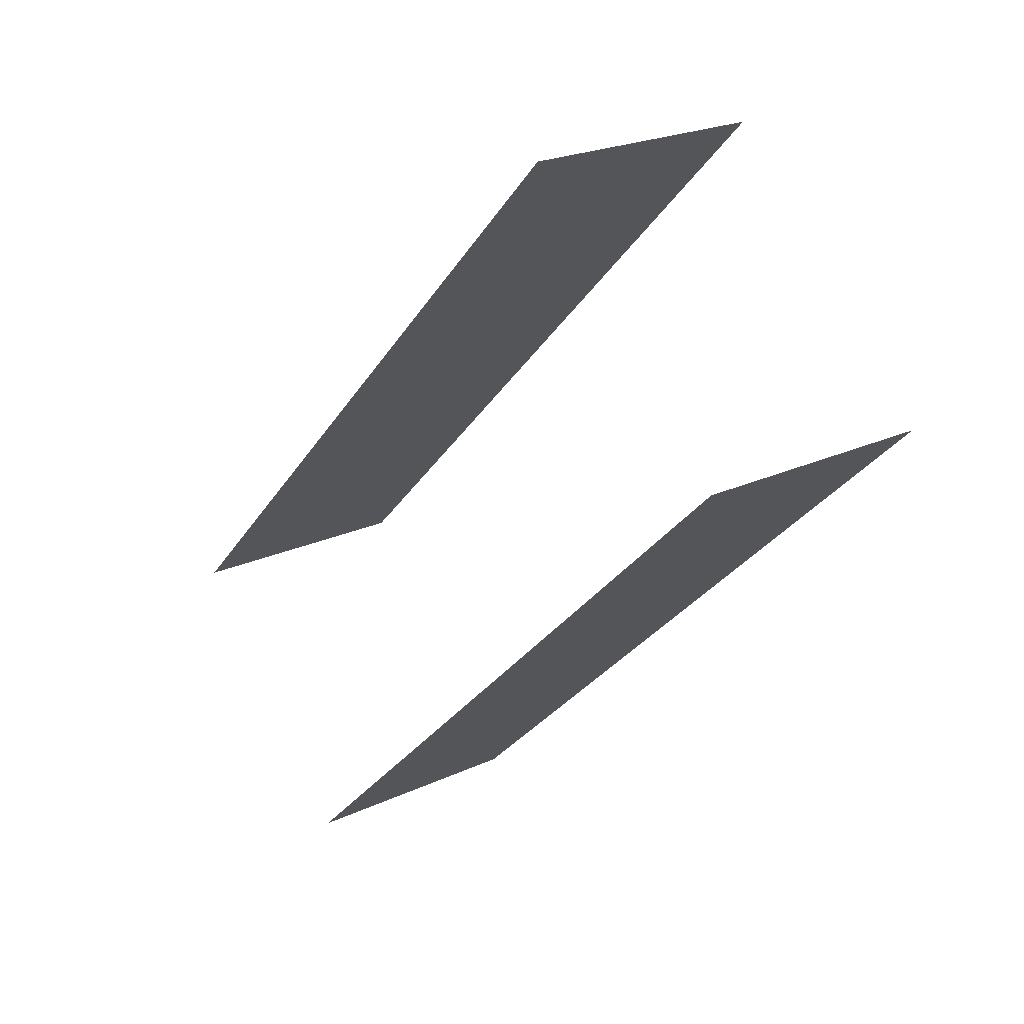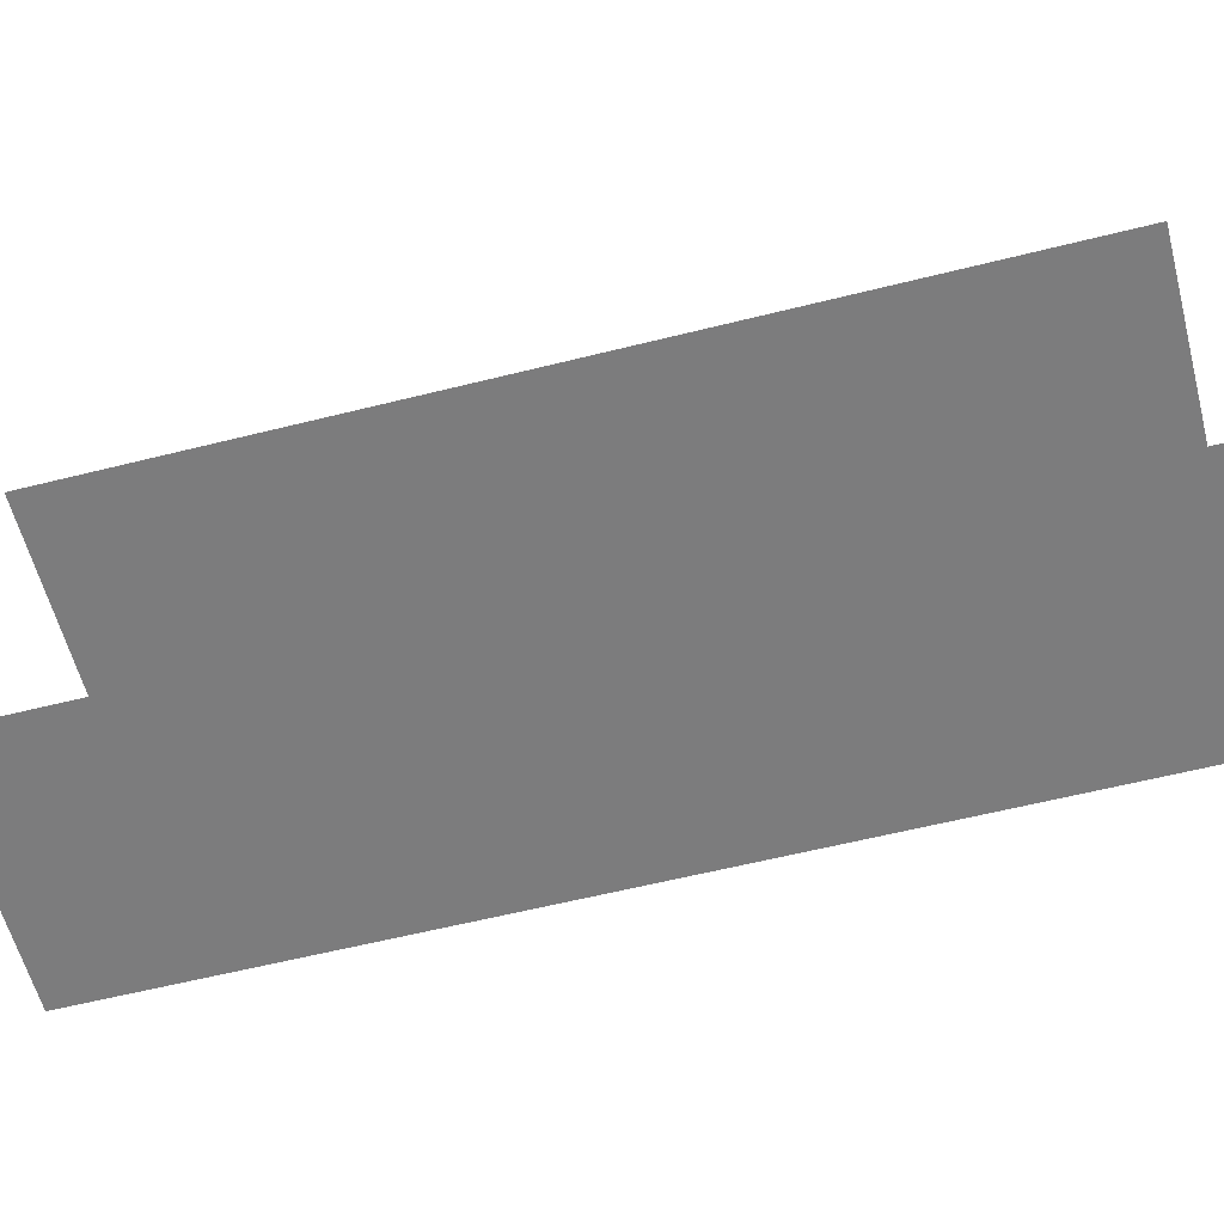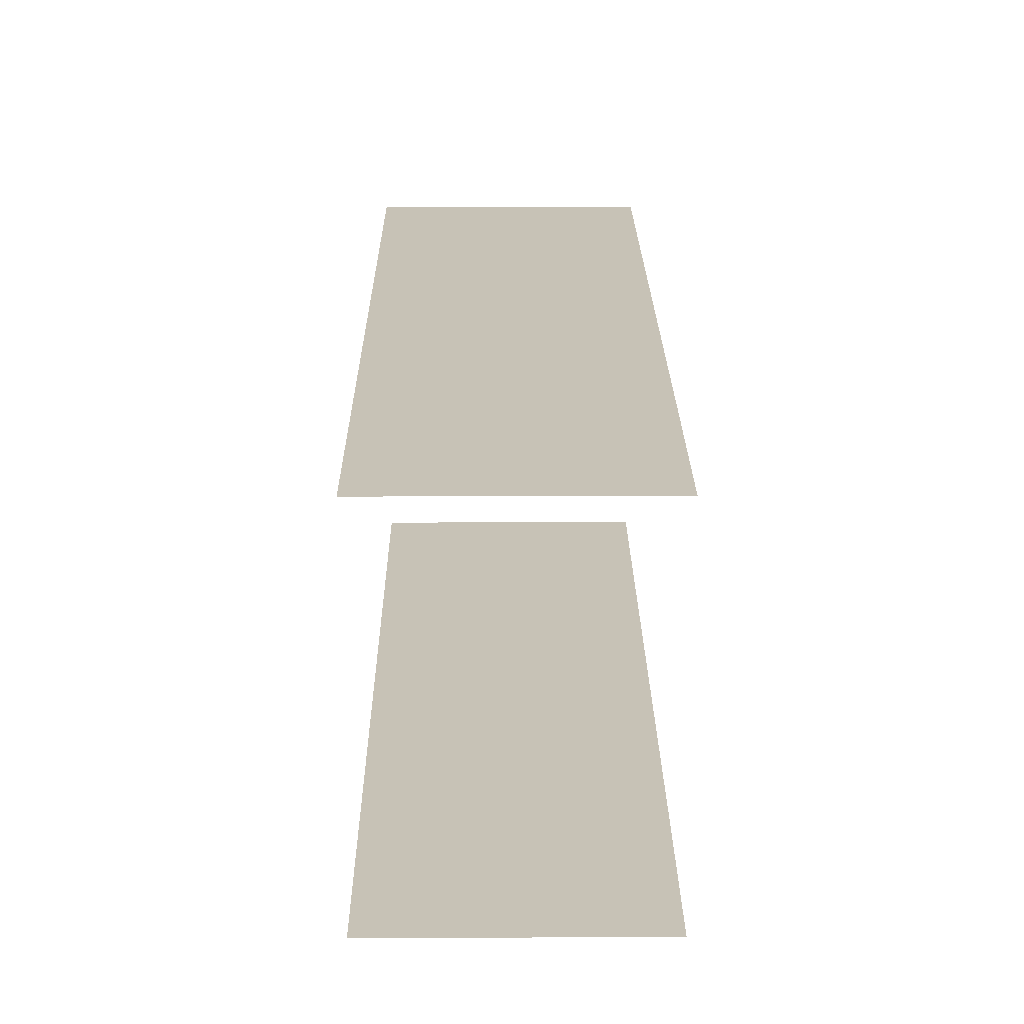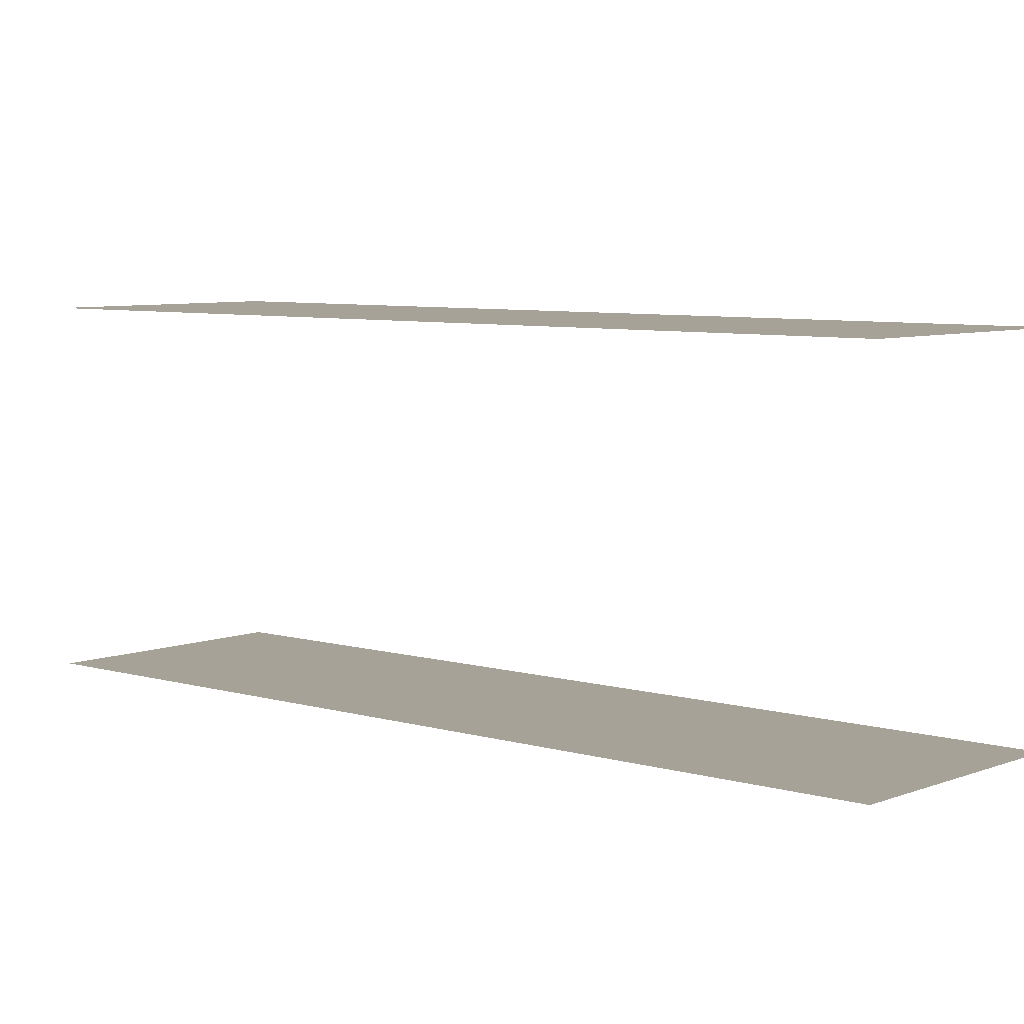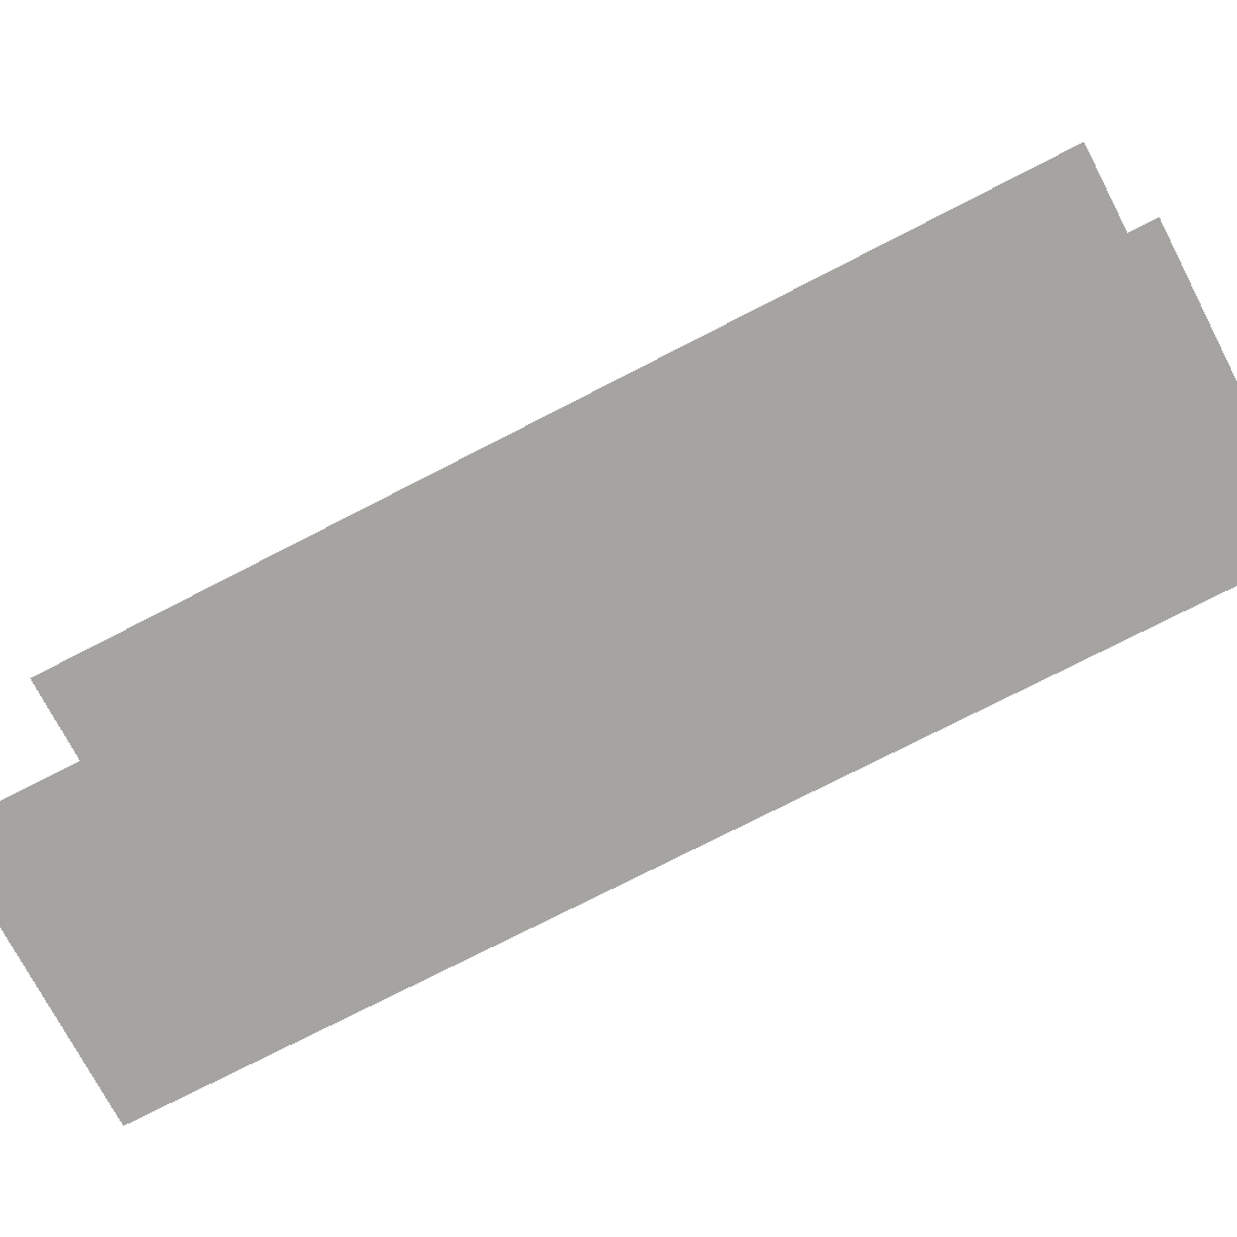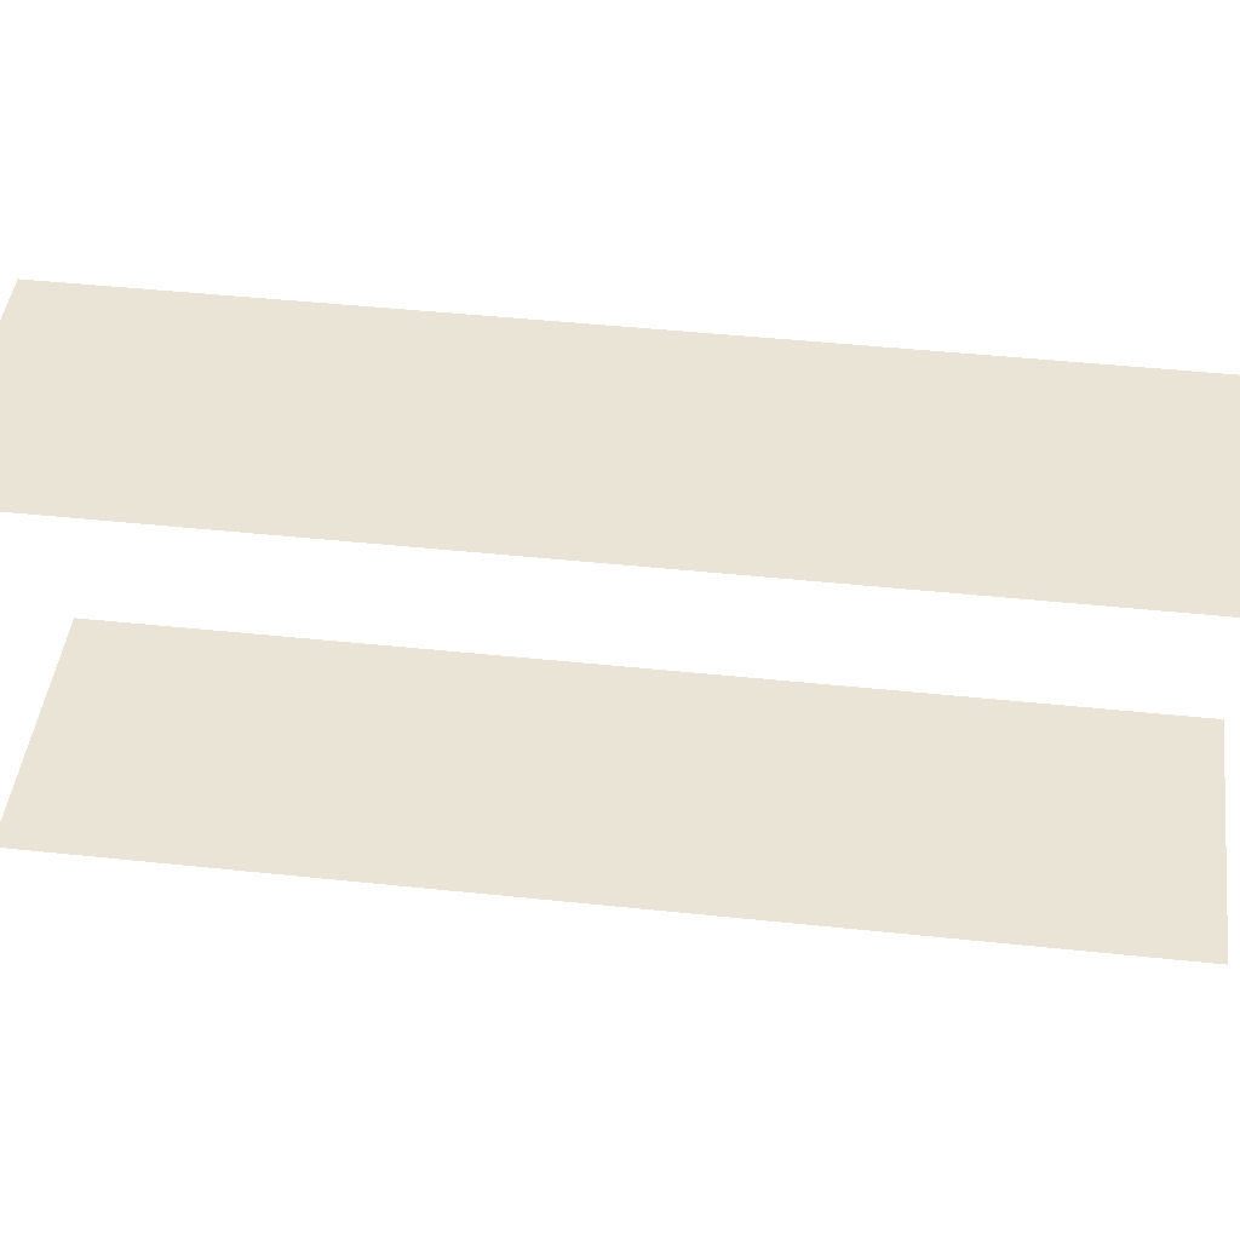
<metadata>
{"format":"obj","ext":"obj","renderer":"f3d","projection":"perspective","resolution":1024,"background":"white","views":[{"elev":75.1,"azim":-25.5,"up":"+Y"},{"elev":-58.8,"azim":76.3,"up":"+Z"},{"elev":19.2,"azim":151.3,"up":"+Z"},{"elev":6.6,"azim":102.9,"up":"+Z"},{"elev":-73.3,"azim":89.2,"up":"+Z"},{"elev":43.8,"azim":-111.1,"up":"+Z"}]}
</metadata>
<code>
o geometryt000010000010000110010110000110000100110010010110st14
v 129 -175.5 18.85
v 139.4 -173.5 18.85
v 125.1 -200.2 18.85
v 132.2 -169.6 18.85
v 117.9 -196.3 18.85
v 139.4 -173.5 30.15
v 132.2 -169.6 30.15
v 129 -175.5 30.15
v 125.1 -200.2 30.15
v 117.9 -196.3 30.15
f 1 2 3
f 4 2 1
f 1 3 5
f 6 7 8
f 9 8 10
f 9 6 8

</code>
